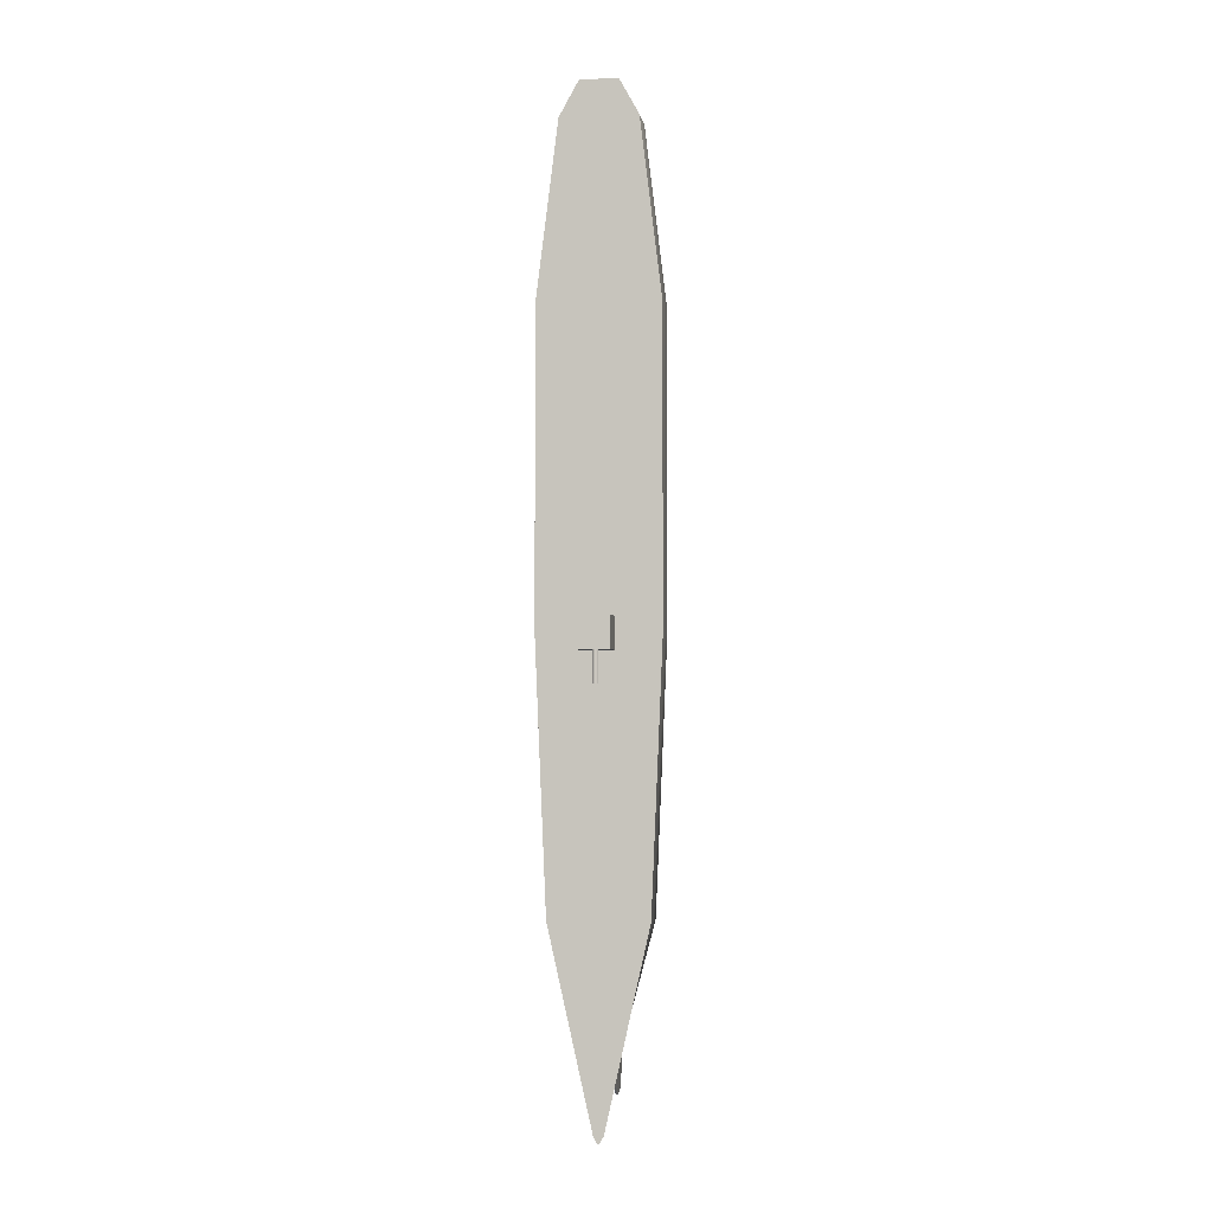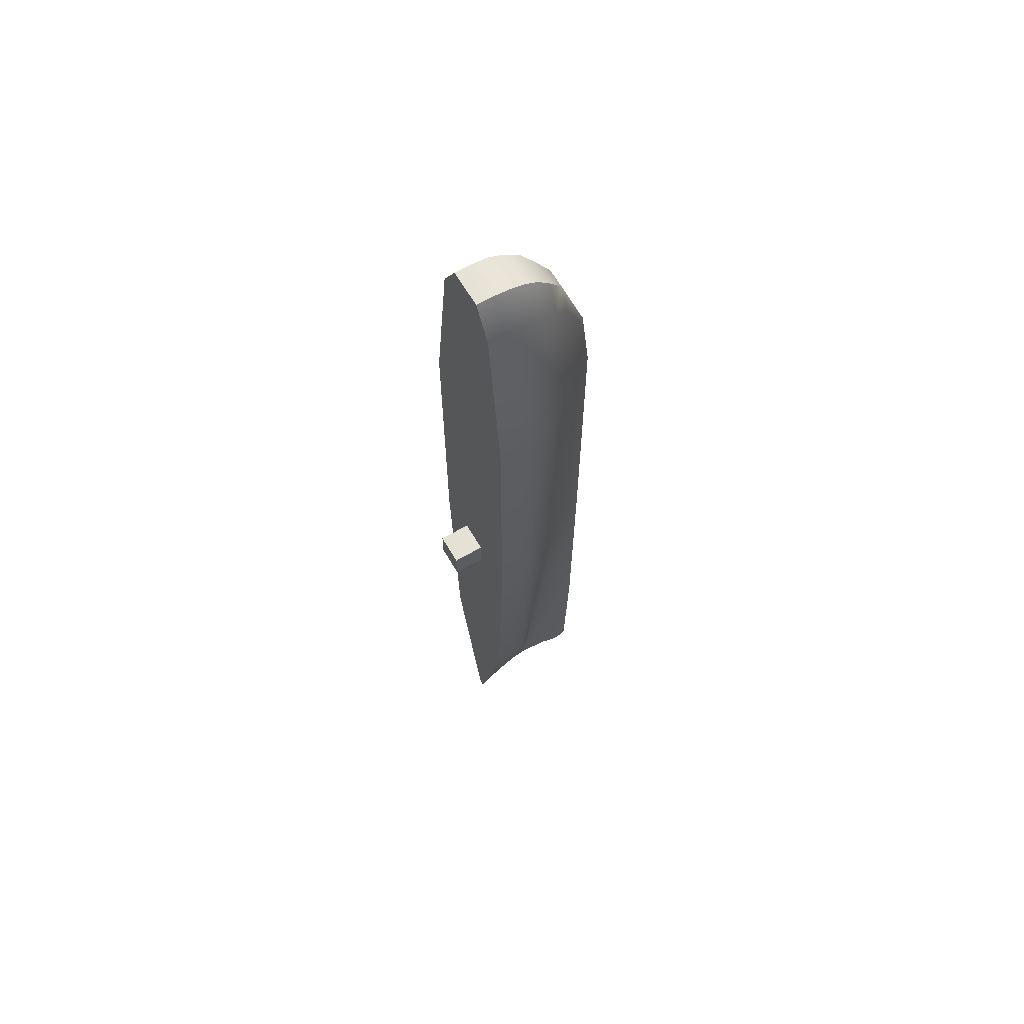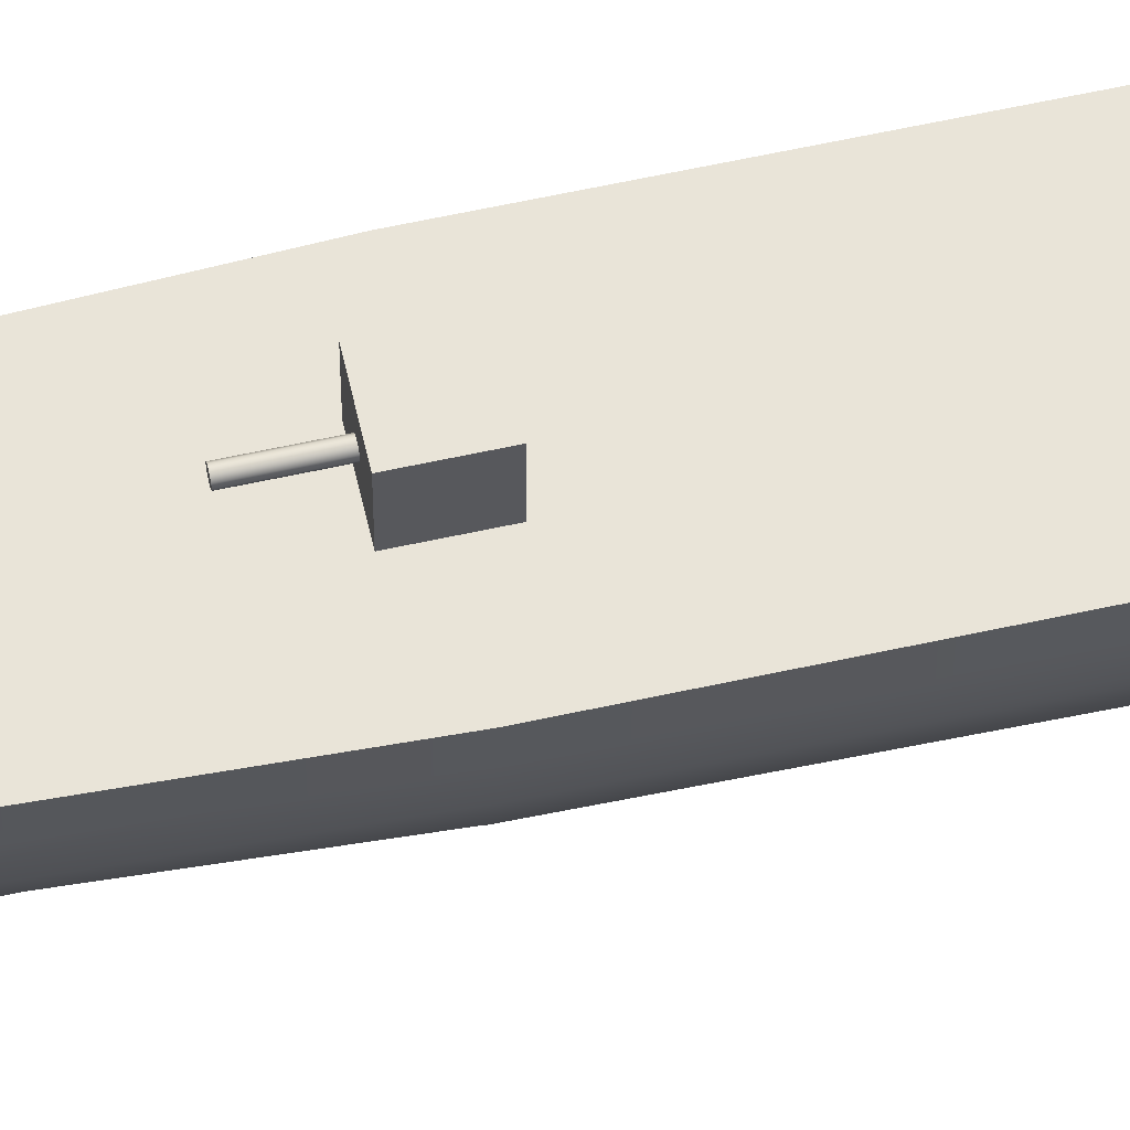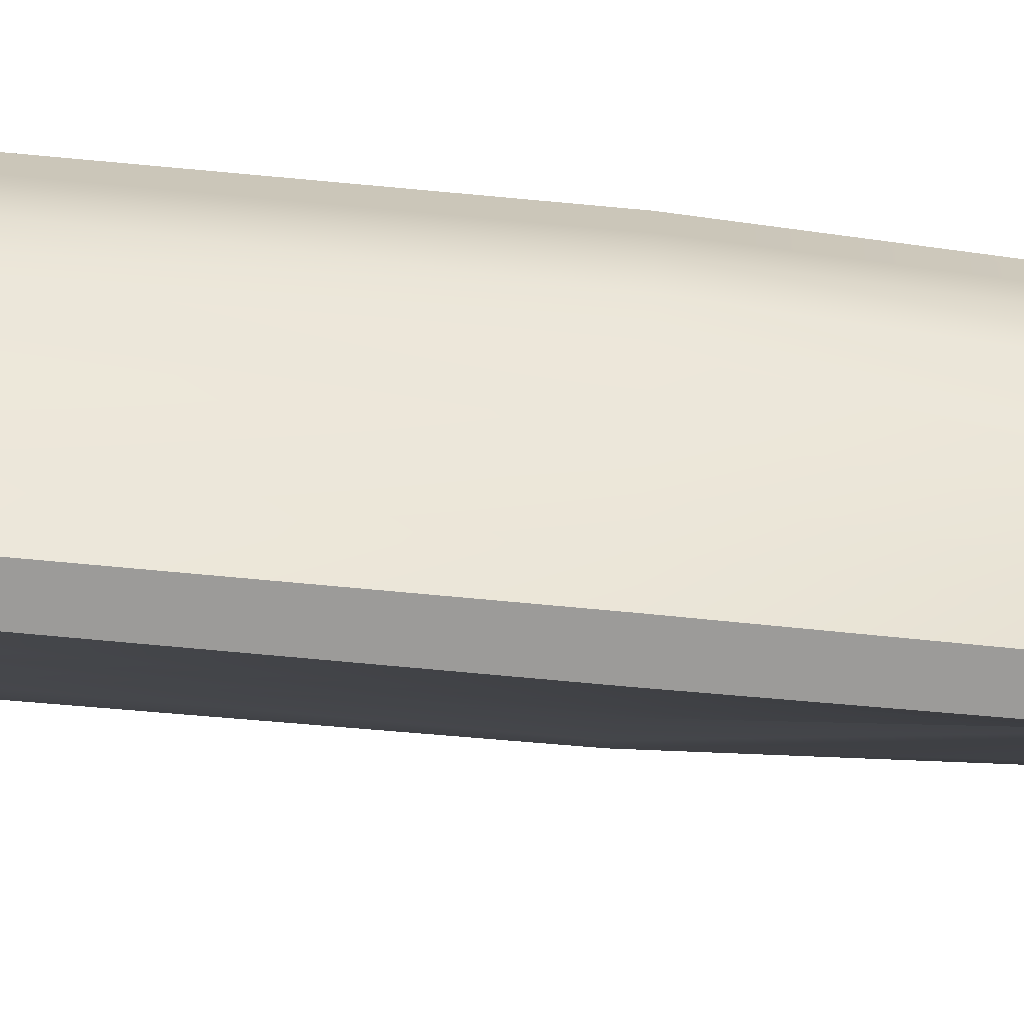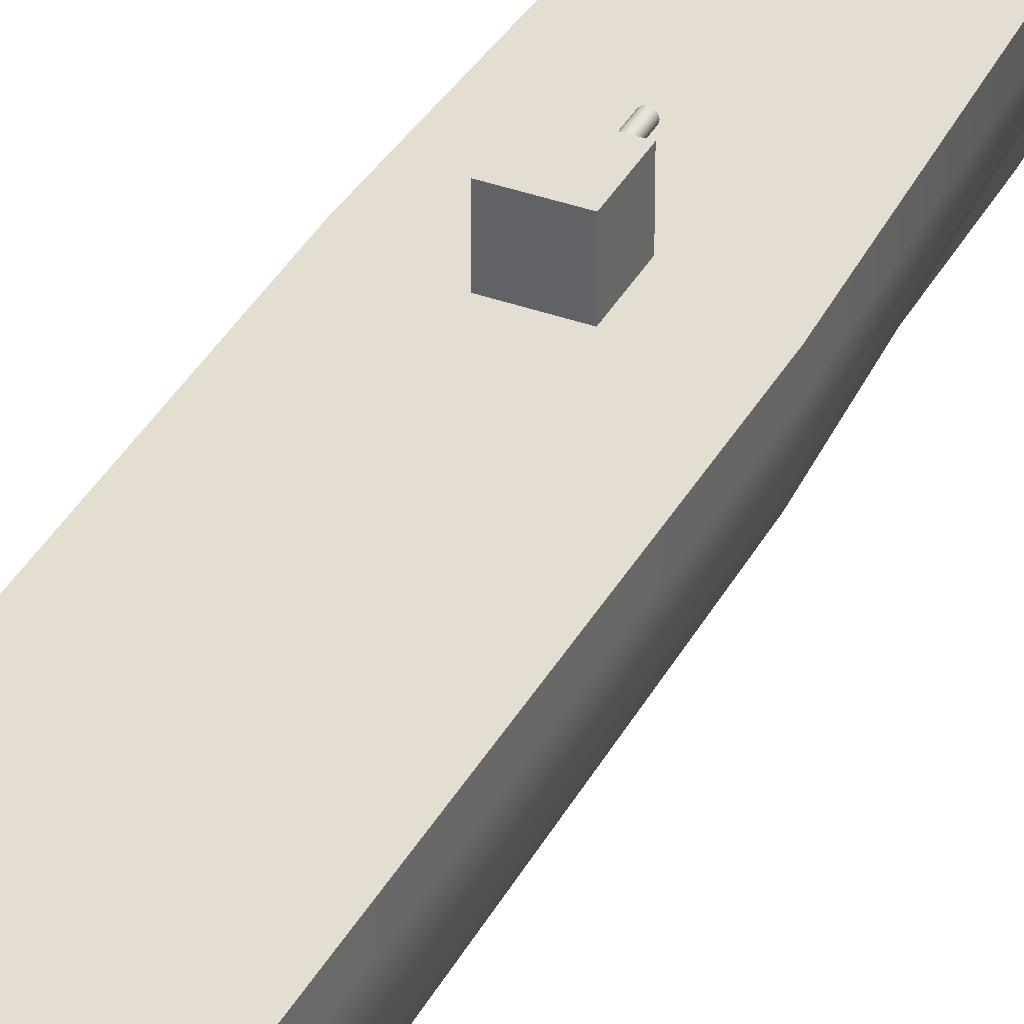
<metadata>
{"format":"obj","ext":"obj","renderer":"f3d","projection":"perspective","resolution":1024,"background":"white","views":[{"elev":-3.1,"azim":-171.1,"up":"+Z"},{"elev":64.4,"azim":-120.3,"up":"+Z"},{"elev":60.5,"azim":-102.7,"up":"+Y"},{"elev":-69.7,"azim":84.6,"up":"+Y"},{"elev":36.3,"azim":25.3,"up":"+Y"}]}
</metadata>
<code>
v 0 84.28 -14.33
v 0 84.28 -47.87
v 3.132 84.28 -14.33
v 3.132 84.28 -47.87
v 2.712 85.86 -14.33
v 2.712 85.86 -47.87
v 1.566 87.02 -14.33
v 1.566 87.02 -47.87
v 0 87.45 -14.33
v 0 87.45 -47.87
v -1.566 87.02 -14.33
v -1.566 87.02 -47.87
v -2.712 85.86 -14.33
v -2.712 85.86 -47.87
v -3.132 84.28 -14.33
v -3.132 84.28 -47.87
v -2.712 82.69 -14.33
v -2.712 82.69 -47.87
v -1.566 81.53 -14.33
v -1.566 81.53 -47.87
v -0 81.11 -14.33
v -0 81.11 -47.87
v 1.566 81.53 -14.33
v 1.566 81.53 -47.87
v 2.712 82.69 -14.33
v 2.712 82.69 -47.87
o Cylinder
f 1 3 5
f 3 4 6 5
f 4 2 6
f 1 5 7
f 5 6 8 7
f 6 2 8
f 1 7 9
f 7 8 10 9
f 8 2 10
f 1 9 11
f 9 10 12 11
f 10 2 12
f 1 11 13
f 11 12 14 13
f 12 2 14
f 1 13 15
f 13 14 16 15
f 14 2 16
f 1 15 17
f 15 16 18 17
f 16 2 18
f 1 17 19
f 17 18 20 19
f 18 2 20
f 1 19 21
f 19 20 22 21
f 20 2 22
f 1 21 23
f 21 22 24 23
f 22 2 24
f 1 23 25
f 23 24 26 25
f 24 2 26
f 1 25 3
f 25 26 4 3
f 26 2 4
v -16.3 68.31 -16.3
v -16.3 100.9 -16.3
v 16.3 68.31 -16.3
v 16.3 100.9 -16.3
v 16.3 68.31 16.3
v 16.3 100.9 16.3
v -16.3 68.31 16.3
v -16.3 100.9 16.3
o Cube.1
f 27 28 30 29
f 29 30 32 31
f 31 32 34 33
f 33 34 28 27
f 28 34 32 30
f 33 27 29 31
v -1.126 -63.31 -453.7
v -1.126 66.57 -481.2
v 1.126 -63.31 -453.7
v 1.126 66.57 -481.2
v 5.166 -59.92 394.9
v 19.56 65.22 537.5
v -5.166 -59.92 394.9
v -19.56 65.22 537.5
v 1.126 0 -440.1
v 16.99 0 520.4
v -16.99 0 520.4
v -1.126 0 -440.1
v 1.126 33.29 -449.3
v 19.56 29.96 535.7
v -19.56 29.96 535.7
v -1.126 33.29 -449.3
v 1.126 -33.29 -445.9
v -1.126 -33.29 -445.9
v -10.3 -29.96 481.1
v 10.3 -29.96 481.1
v 61.99 33.29 0
v 61.99 66.57 0
v -61.99 66.57 0
v -61.99 33.29 0
v -49.26 0 0
v -26.72 -33.29 0
v -9.096 -66.57 0
v 9.096 -66.57 0
v 26.72 -33.29 0
v 49.26 0 0
v 61.99 33.29 319.2
v 61.99 66.57 319.2
v -61.99 66.57 319.2
v -61.99 33.29 319.2
v -53.83 0 319.2
v -32.65 -33.29 319.2
v -9.096 -66.57 319.2
v 9.096 -66.57 319.2
v 32.65 -33.29 319.2
v 53.83 0 319.2
v 50.37 66.57 -273.3
v 50.37 33.29 -273.3
v 18.36 0 -273.3
v 10.85 -33.29 -273.3
v 7.39 -66.57 -273.3
v -7.39 -66.57 -273.3
v -10.85 -33.29 -273.3
v -18.36 0 -273.3
v -50.37 33.29 -273.3
v -50.37 66.57 -273.3
v 1.126 49.93 -462.1
v 50.37 49.93 -273.3
v 61.99 49.93 0
v 61.99 49.93 319.2
v 19.56 47.59 537.5
v -19.56 47.59 537.5
v -61.99 49.93 319.2
v -61.99 49.93 0
v -50.37 49.93 -273.3
v -1.126 49.93 -462.1
v 1.126 16.64 -443.6
v 40.37 16.64 -273.3
v 57.91 16.64 0
v 57.91 16.64 319.2
v 18.27 14.98 530.1
v -18.27 14.98 530.1
v -57.91 16.64 319.2
v -57.91 16.64 0
v -40.37 16.64 -273.3
v -1.126 16.64 -443.6
v 1.126 -16.64 -442.5
v 14.6 -16.64 -273.3
v 36.64 -16.64 0
v 43.24 -16.64 319.2
v 13.64 -14.98 501.9
v -13.64 -14.98 501.9
v -43.24 -16.64 319.2
v -36.64 -16.64 0
v -14.6 -16.64 -273.3
v -1.126 -16.64 -442.5
v 1.126 -49.93 -456
v 9.118 -49.93 -273.3
v 17.09 -49.93 0
v 20.87 -49.93 319.2
v 6.586 -44.94 438
v -6.586 -44.94 438
v -20.87 -49.93 319.2
v -17.09 -49.93 0
v -9.118 -49.93 -273.3
v -1.126 -49.93 -456
v 9.332 66.57 -455.2
v 9.332 49.93 -438.4
v 9.332 33.29 -426.3
v 6.665 16.64 -420.7
v 3.998 0 -417.4
v 3.372 -16.64 -418.9
v 2.746 -33.29 -422.8
v 2.458 -49.93 -431.2
v 2.17 -66.57 -431.2
v -2.17 -66.57 -431.2
v -2.458 -49.93 -431.2
v -2.746 -33.29 -422.8
v -3.372 -16.64 -418.9
v -3.998 0 -417.4
v -6.665 16.64 -420.7
v -9.332 33.29 -426.3
v -9.332 49.93 -438.4
v -9.332 66.57 -455.2
v -5.229 66.57 -473.4
v -5.229 49.93 -454.9
v -5.229 33.29 -441.6
v -3.896 16.64 -435.4
v -2.562 0 -431.8
v -2.249 -16.64 -433.5
v -1.936 -33.29 -437.7
v -1.792 -49.93 -447
v -1.648 -66.57 -447
v 1.648 -66.57 -447
v 1.792 -49.93 -447
v 1.936 -33.29 -437.7
v 2.249 -16.64 -433.5
v 2.562 0 -431.8
v 3.896 16.64 -435.4
v 5.229 33.29 -441.6
v 5.229 49.93 -454.9
v 5.229 66.57 -473.4
v -39.67 47.98 501.1
v -39.67 30.51 501.1
v -37.06 15.26 495
v -34.45 0 488.8
v -27.67 -15.26 471.4
v -20.89 -30.51 454.1
v -13.36 -45.77 418.2
v -5.821 -61.02 382.3
v 5.821 -61.02 382.3
v 13.36 -45.77 418.2
v 20.89 -30.51 454.1
v 27.67 -15.26 471.4
v 34.45 0 488.8
v 37.06 15.26 495
v 39.67 30.51 501.1
v 39.67 47.98 501.1
v 39.67 65.45 501.1
v -39.67 65.45 501.1
o Cube
f 52 114 105 51
f 109 54 171 172
f 54 109 110 53
f 53 110 165 166
f 178 42 40 177
f 41 168 169 39
f 99 44 173 174
f 44 99 100 45
f 45 100 163 164
f 46 104 95 43
f 89 48 175 176
f 48 89 90 49
f 49 90 161 162
f 50 94 85 47
f 115 37 35 124
f 168 41 120 167
f 120 41 39 119
f 119 39 169 170
f 127 158 159 126
f 125 160 143 142
f 145 140 141 144
f 147 138 139 146
f 149 136 137 148
f 151 134 135 150
f 134 151 152 133
f 133 152 153 132
f 131 154 155 130
f 129 156 157 128
f 65 55 87 88
f 66 56 57 67
f 92 58 68 91
f 102 59 69 101
f 112 60 70 111
f 122 61 71 121
f 71 61 62 72
f 72 62 117 118
f 73 63 107 108
f 74 64 97 98
f 87 55 76 86
f 97 64 77 96
f 107 63 78 106
f 117 62 79 116
f 79 62 61 80
f 80 61 122 123
f 81 60 112 113
f 82 59 102 103
f 83 58 92 93
f 84 57 56 75
f 160 125 126 159
f 86 75 56 87
f 87 56 66 88
f 177 40 89 176
f 89 40 42 90
f 90 42 178 161
f 91 67 57 92
f 92 57 84 93
f 142 143 144 141
f 94 36 38 85
f 158 127 128 157
f 96 76 55 97
f 97 55 65 98
f 175 48 99 174
f 99 48 49 100
f 100 49 162 163
f 101 68 58 102
f 102 58 83 103
f 140 145 146 139
f 104 50 47 95
f 156 129 130 155
f 106 77 64 107
f 107 64 74 108
f 173 44 109 172
f 109 44 45 110
f 110 45 164 165
f 111 69 59 112
f 112 59 82 113
f 138 147 148 137
f 114 46 43 105
f 154 131 132 153
f 116 78 63 117
f 117 63 73 118
f 171 54 119 170
f 119 54 53 120
f 120 53 166 167
f 121 70 60 122
f 122 60 81 123
f 136 149 150 135
f 124 52 51 115
f 125 75 86 126
f 126 86 76 127
f 127 76 96 128
f 128 96 77 129
f 129 77 106 130
f 130 106 78 131
f 131 78 116 132
f 132 116 79 133
f 133 79 80 134
f 134 80 123 135
f 135 123 81 136
f 136 81 113 137
f 137 113 82 138
f 138 82 103 139
f 139 103 83 140
f 140 83 93 141
f 141 93 84 142
f 142 84 75 125
f 143 36 94 144
f 144 94 50 145
f 145 50 104 146
f 146 104 46 147
f 147 46 114 148
f 148 114 52 149
f 149 52 124 150
f 150 124 35 151
f 151 35 37 152
f 152 37 115 153
f 153 115 51 154
f 154 51 105 155
f 155 105 43 156
f 156 43 95 157
f 157 95 47 158
f 158 47 85 159
f 159 85 38 160
f 160 38 36 143
f 161 91 68 162
f 162 68 101 163
f 163 101 69 164
f 164 69 111 165
f 165 111 70 166
f 166 70 121 167
f 167 121 71 168
f 168 71 72 169
f 169 72 118 170
f 170 118 73 171
f 171 73 108 172
f 172 108 74 173
f 173 74 98 174
f 174 98 65 175
f 175 65 88 176
f 176 88 66 177
f 177 66 67 178
f 178 67 91 161

</code>
